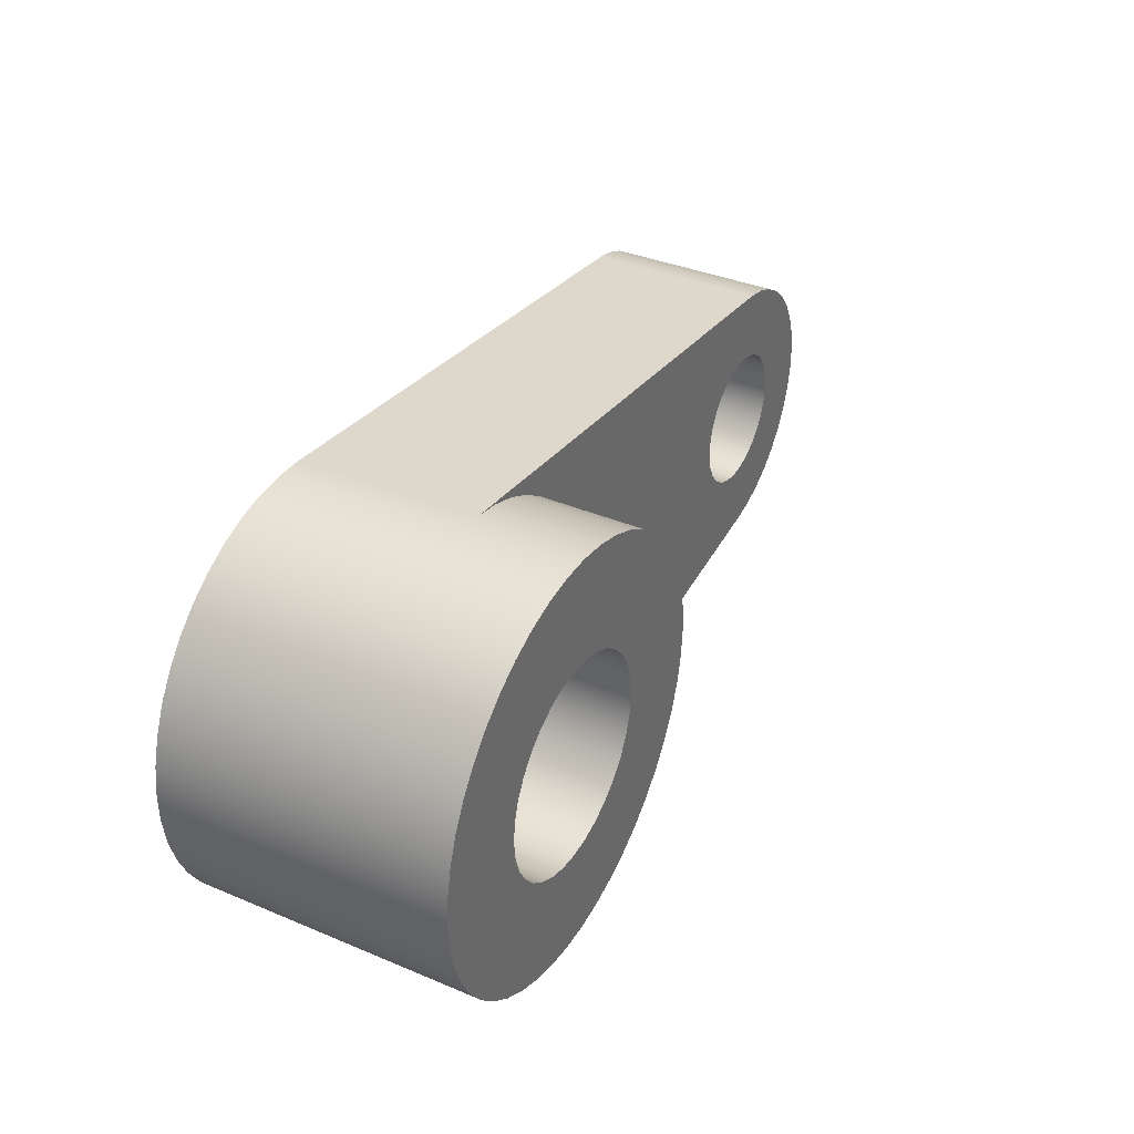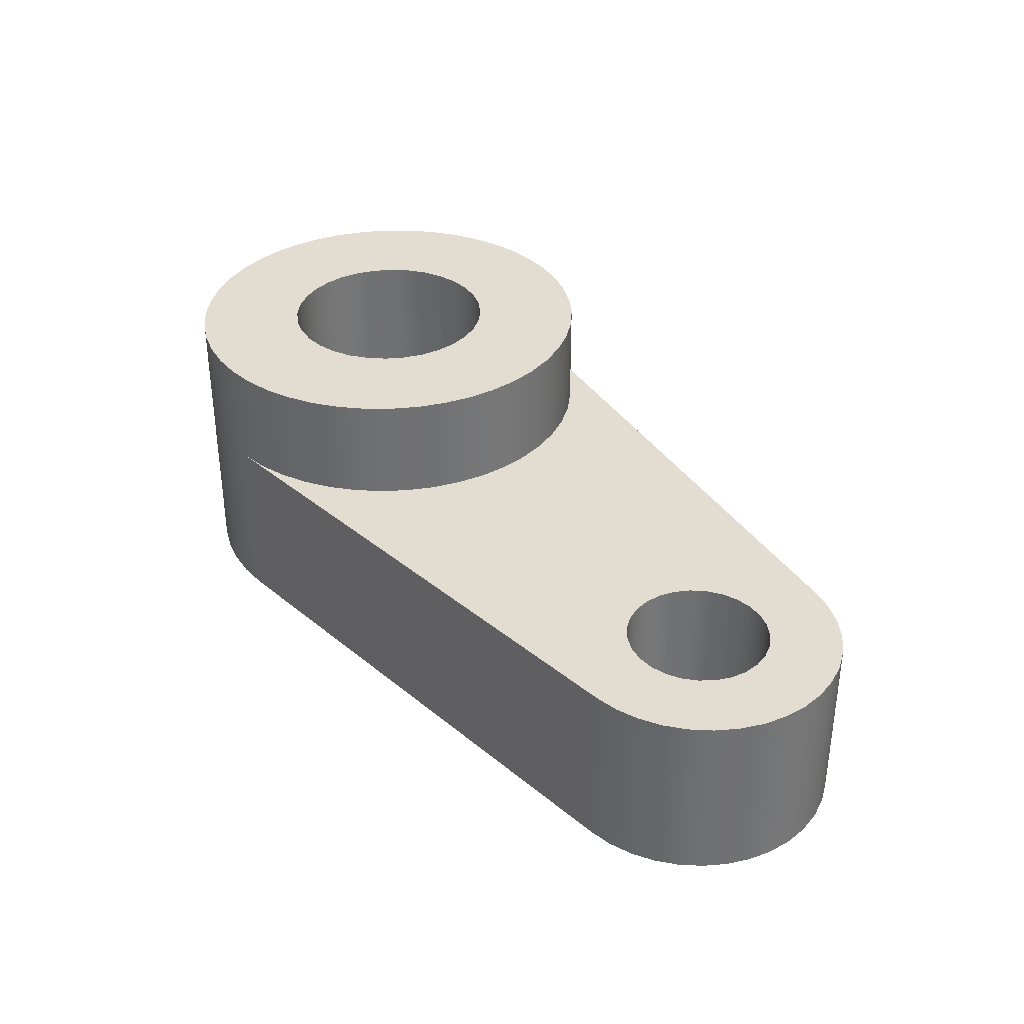
<metadata>
{"format":"obj","ext":"obj","renderer":"f3d","projection":"perspective","resolution":1024,"background":"white","views":[{"elev":36.9,"azim":118.4,"up":"+Z"},{"elev":35.1,"azim":-125.3,"up":"+Y"}]}
</metadata>
<code>
v -1.8 0.5 2.449e-17
v -1.795 0.5 0.04612
v -1.779 0.5 0.08976
v -1.753 0.5 0.1286
v -1.719 0.5 0.1604
v -1.679 0.5 0.1836
v -1.635 0.5 0.197
v -1.588 0.5 0.1997
v -1.543 0.5 0.1916
v -1.5 0.5 0.1732
v -1.463 0.5 0.1455
v -1.433 0.5 0.1099
v -1.412 0.5 0.0684
v -1.401 0.5 0.02322
v -1.401 0.5 -0.02322
v -1.412 0.5 -0.0684
v -1.433 0.5 -0.1099
v -1.463 0.5 -0.1455
v -1.5 0.5 -0.1732
v -1.543 0.5 -0.1916
v -1.588 0.5 -0.1997
v -1.635 0.5 -0.197
v -1.679 0.5 -0.1836
v -1.719 0.5 -0.1604
v -1.753 0.5 -0.1286
v -1.779 0.5 -0.08976
v -1.795 0.5 -0.04612
v -1.8 0 2.449e-17
v -1.795 0 -0.04612
v -1.779 0 -0.08976
v -1.753 0 -0.1286
v -1.719 0 -0.1604
v -1.679 0 -0.1836
v -1.635 0 -0.197
v -1.588 0 -0.1997
v -1.543 0 -0.1916
v -1.5 0 -0.1732
v -1.463 0 -0.1455
v -1.433 0 -0.1099
v -1.412 0 -0.0684
v -1.401 0 -0.02322
v -1.401 0 0.02322
v -1.412 0 0.0684
v -1.433 0 0.1099
v -1.463 0 0.1455
v -1.5 0 0.1732
v -1.543 0 0.1916
v -1.588 0 0.1997
v -1.635 0 0.197
v -1.679 0 0.1836
v -1.719 0 0.1604
v -1.753 0 0.1286
v -1.779 0 0.08976
v -1.795 0 0.04612
v -1.8 0.5 2.449e-17
v -1.8 0 2.449e-17
v -1.65 0 0.3969
v -0.075 0 0.5953
v -0.075 0.5 0.5953
v -1.65 0.5 0.3969
v -1.65 0 -0.3969
v -1.716 0 -0.3827
v -1.78 0 -0.3575
v -1.837 0 -0.3219
v -1.888 0 -0.2771
v -1.931 0 -0.2243
v -1.964 0 -0.165
v -1.987 0 -0.1009
v -1.999 0 -0.03397
v -1.999 0 0.03397
v -1.987 0 0.1009
v -1.964 0 0.165
v -1.931 0 0.2243
v -1.888 0 0.2771
v -1.837 0 0.3219
v -1.78 0 0.3575
v -1.716 0 0.3827
v -1.65 0 0.3969
v -1.65 0.5 0.3969
v -1.716 0.5 0.3827
v -1.78 0.5 0.3575
v -1.837 0.5 0.3219
v -1.888 0.5 0.2771
v -1.931 0.5 0.2243
v -1.964 0.5 0.165
v -1.987 0.5 0.1009
v -1.999 0.5 0.03397
v -1.999 0.5 -0.03397
v -1.987 0.5 -0.1009
v -1.964 0.5 -0.165
v -1.931 0.5 -0.2243
v -1.888 0.5 -0.2771
v -1.837 0.5 -0.3219
v -1.78 0.5 -0.3575
v -1.716 0.5 -0.3827
v -1.65 0.5 -0.3969
v -0.075 0 -0.5953
v -1.65 0 -0.3969
v -1.65 0.5 -0.3969
v -0.075 0.5 -0.5953
v -1.8 0.5 2.449e-17
v -1.795 0.5 -0.04612
v -1.779 0.5 -0.08976
v -1.753 0.5 -0.1286
v -1.719 0.5 -0.1604
v -1.679 0.5 -0.1836
v -1.635 0.5 -0.197
v -1.588 0.5 -0.1997
v -1.543 0.5 -0.1916
v -1.5 0.5 -0.1732
v -1.463 0.5 -0.1455
v -1.433 0.5 -0.1099
v -1.412 0.5 -0.0684
v -1.401 0.5 -0.02322
v -1.401 0.5 0.02322
v -1.412 0.5 0.0684
v -1.433 0.5 0.1099
v -1.463 0.5 0.1455
v -1.5 0.5 0.1732
v -1.543 0.5 0.1916
v -1.588 0.5 0.1997
v -1.635 0.5 0.197
v -1.679 0.5 0.1836
v -1.719 0.5 0.1604
v -1.753 0.5 0.1286
v -1.779 0.5 0.08976
v -1.795 0.5 0.04612
v -0.075 0.5 -0.5953
v -1.65 0.5 -0.3969
v -1.716 0.5 -0.3827
v -1.78 0.5 -0.3575
v -1.837 0.5 -0.3219
v -1.888 0.5 -0.2771
v -1.931 0.5 -0.2243
v -1.964 0.5 -0.165
v -1.987 0.5 -0.1009
v -1.999 0.5 -0.03397
v -1.999 0.5 0.03397
v -1.987 0.5 0.1009
v -1.964 0.5 0.165
v -1.931 0.5 0.2243
v -1.888 0.5 0.2771
v -1.837 0.5 0.3219
v -1.78 0.5 0.3575
v -1.716 0.5 0.3827
v -1.65 0.5 0.3969
v -0.075 0.5 0.5953
v -0.156 0.5 0.5794
v -0.234 0.5 0.5525
v -0.3076 0.5 0.5151
v -0.3754 0.5 0.4681
v -0.4361 0.5 0.4121
v -0.4885 0.5 0.3484
v -0.5317 0.5 0.278
v -0.5648 0.5 0.2024
v -0.5873 0.5 0.123
v -0.5986 0.5 0.04127
v -0.5986 0.5 -0.04127
v -0.5873 0.5 -0.123
v -0.5648 0.5 -0.2024
v -0.5317 0.5 -0.278
v -0.4885 0.5 -0.3484
v -0.4361 0.5 -0.4121
v -0.3754 0.5 -0.4681
v -0.3076 0.5 -0.5151
v -0.234 0.5 -0.5525
v -0.156 0.5 -0.5794
v -0.075 0 -0.5953
v -0.075 0.5 -0.5953
v -0.156 0.5 -0.5794
v -0.234 0.5 -0.5525
v -0.3076 0.5 -0.5151
v -0.3754 0.5 -0.4681
v -0.4361 0.5 -0.4121
v -0.4885 0.5 -0.3484
v -0.5317 0.5 -0.278
v -0.5648 0.5 -0.2024
v -0.5873 0.5 -0.123
v -0.5986 0.5 -0.04127
v -0.5986 0.5 0.04127
v -0.5873 0.5 0.123
v -0.5648 0.5 0.2024
v -0.5317 0.5 0.278
v -0.4885 0.5 0.3484
v -0.4361 0.5 0.4121
v -0.3754 0.5 0.4681
v -0.3076 0.5 0.5151
v -0.234 0.5 0.5525
v -0.156 0.5 0.5794
v -0.075 0.5 0.5953
v -0.075 0 0.5953
v 0.006217 0 0.6
v 0.08732 0 0.5936
v 0.1668 0 0.5763
v 0.2432 0 0.5485
v 0.3152 0 0.5105
v 0.3814 0 0.4632
v 0.4405 0 0.4074
v 0.4916 0 0.344
v 0.5336 0 0.2744
v 0.5658 0 0.1997
v 0.5876 0 0.1213
v 0.5986 0 0.04068
v 0.5986 0 -0.04068
v 0.5876 0 -0.1213
v 0.5658 0 -0.1997
v 0.5336 0 -0.2744
v 0.4916 0 -0.344
v 0.4405 0 -0.4074
v 0.3814 0 -0.4632
v 0.3152 0 -0.5105
v 0.2432 0 -0.5485
v 0.1668 0 -0.5763
v 0.08732 0 -0.5936
v 0.006217 0 -0.6
v -0.6 0.8 7.348e-17
v -0.5944 0.8 -0.0817
v -0.5778 0.8 -0.1619
v -0.5503 0.8 -0.239
v -0.5127 0.8 -0.3118
v -0.4654 0.8 -0.3787
v -0.4095 0.8 -0.4385
v -0.346 0.8 -0.4902
v -0.276 0.8 -0.5327
v -0.2009 0.8 -0.5654
v -0.1221 0.8 -0.5875
v -0.04095 0.8 -0.5986
v 0.04095 0.8 -0.5986
v 0.1221 0.8 -0.5875
v 0.2009 0.8 -0.5654
v 0.276 0.8 -0.5327
v 0.346 0.8 -0.4902
v 0.4095 0.8 -0.4385
v 0.4654 0.8 -0.3787
v 0.5127 0.8 -0.3118
v 0.5503 0.8 -0.239
v 0.5778 0.8 -0.1619
v 0.5944 0.8 -0.0817
v 0.6 0.8 0
v 0.5944 0.8 0.0817
v 0.5778 0.8 0.1619
v 0.5503 0.8 0.239
v 0.5127 0.8 0.3118
v 0.4654 0.8 0.3787
v 0.4095 0.8 0.4385
v 0.346 0.8 0.4902
v 0.276 0.8 0.5327
v 0.2009 0.8 0.5654
v 0.1221 0.8 0.5875
v 0.04095 0.8 0.5986
v -0.04095 0.8 0.5986
v -0.1221 0.8 0.5875
v -0.2009 0.8 0.5654
v -0.276 0.8 0.5327
v -0.346 0.8 0.4902
v -0.4095 0.8 0.4385
v -0.4654 0.8 0.3787
v -0.5127 0.8 0.3118
v -0.5503 0.8 0.239
v -0.5778 0.8 0.1619
v -0.5944 0.8 0.0817
v -0.5986 0.5 -0.04127
v -0.6 0.8 7.348e-17
v -0.3 0.8 3.674e-17
v -0.2942 0.8 0.05853
v -0.2772 0.8 0.1148
v -0.2494 0.8 0.1667
v -0.2121 0.8 0.2121
v -0.1667 0.8 0.2494
v -0.1148 0.8 0.2772
v -0.05853 0.8 0.2942
v 1.837e-17 0.8 0.3
v 0.05853 0.8 0.2942
v 0.1148 0.8 0.2772
v 0.1667 0.8 0.2494
v 0.2121 0.8 0.2121
v 0.2494 0.8 0.1667
v 0.2772 0.8 0.1148
v 0.2942 0.8 0.05853
v 0.3 0.8 0
v 0.2942 0.8 -0.05853
v 0.2772 0.8 -0.1148
v 0.2494 0.8 -0.1667
v 0.2121 0.8 -0.2121
v 0.1667 0.8 -0.2494
v 0.1148 0.8 -0.2772
v 0.05853 0.8 -0.2942
v 1.837e-17 0.8 -0.3
v -0.05853 0.8 -0.2942
v -0.1148 0.8 -0.2772
v -0.1667 0.8 -0.2494
v -0.2121 0.8 -0.2121
v -0.2494 0.8 -0.1667
v -0.2772 0.8 -0.1148
v -0.2942 0.8 -0.05853
v -0.3 0 3.674e-17
v -0.2942 0 -0.05853
v -0.2772 0 -0.1148
v -0.2494 0 -0.1667
v -0.2121 0 -0.2121
v -0.1667 0 -0.2494
v -0.1148 0 -0.2772
v -0.05853 0 -0.2942
v 1.837e-17 0 -0.3
v 0.05853 0 -0.2942
v 0.1148 0 -0.2772
v 0.1667 0 -0.2494
v 0.2121 0 -0.2121
v 0.2494 0 -0.1667
v 0.2772 0 -0.1148
v 0.2942 0 -0.05853
v 0.3 0 0
v 0.2942 0 0.05853
v 0.2772 0 0.1148
v 0.2494 0 0.1667
v 0.2121 0 0.2121
v 0.1667 0 0.2494
v 0.1148 0 0.2772
v 0.05853 0 0.2942
v 1.837e-17 0 0.3
v -0.05853 0 0.2942
v -0.1148 0 0.2772
v -0.1667 0 0.2494
v -0.2121 0 0.2121
v -0.2494 0 0.1667
v -0.2772 0 0.1148
v -0.2942 0 0.05853
v -0.3 0.8 3.674e-17
v -0.3 0 3.674e-17
v -0.3 0.8 3.674e-17
v -0.2942 0.8 -0.05853
v -0.2772 0.8 -0.1148
v -0.2494 0.8 -0.1667
v -0.2121 0.8 -0.2121
v -0.1667 0.8 -0.2494
v -0.1148 0.8 -0.2772
v -0.05853 0.8 -0.2942
v 1.837e-17 0.8 -0.3
v 0.05853 0.8 -0.2942
v 0.1148 0.8 -0.2772
v 0.1667 0.8 -0.2494
v 0.2121 0.8 -0.2121
v 0.2494 0.8 -0.1667
v 0.2772 0.8 -0.1148
v 0.2942 0.8 -0.05853
v 0.3 0.8 0
v 0.2942 0.8 0.05853
v 0.2772 0.8 0.1148
v 0.2494 0.8 0.1667
v 0.2121 0.8 0.2121
v 0.1667 0.8 0.2494
v 0.1148 0.8 0.2772
v 0.05853 0.8 0.2942
v 1.837e-17 0.8 0.3
v -0.05853 0.8 0.2942
v -0.1148 0.8 0.2772
v -0.1667 0.8 0.2494
v -0.2121 0.8 0.2121
v -0.2494 0.8 0.1667
v -0.2772 0.8 0.1148
v -0.2942 0.8 0.05853
v -0.6 0.8 7.348e-17
v -0.5944 0.8 0.0817
v -0.5778 0.8 0.1619
v -0.5503 0.8 0.239
v -0.5127 0.8 0.3118
v -0.4654 0.8 0.3787
v -0.4095 0.8 0.4385
v -0.346 0.8 0.4902
v -0.276 0.8 0.5327
v -0.2009 0.8 0.5654
v -0.1221 0.8 0.5875
v -0.04095 0.8 0.5986
v 0.04095 0.8 0.5986
v 0.1221 0.8 0.5875
v 0.2009 0.8 0.5654
v 0.276 0.8 0.5327
v 0.346 0.8 0.4902
v 0.4095 0.8 0.4385
v 0.4654 0.8 0.3787
v 0.5127 0.8 0.3118
v 0.5503 0.8 0.239
v 0.5778 0.8 0.1619
v 0.5944 0.8 0.0817
v 0.6 0.8 0
v 0.5944 0.8 -0.0817
v 0.5778 0.8 -0.1619
v 0.5503 0.8 -0.239
v 0.5127 0.8 -0.3118
v 0.4654 0.8 -0.3787
v 0.4095 0.8 -0.4385
v 0.346 0.8 -0.4902
v 0.276 0.8 -0.5327
v 0.2009 0.8 -0.5654
v 0.1221 0.8 -0.5875
v 0.04095 0.8 -0.5986
v -0.04095 0.8 -0.5986
v -0.1221 0.8 -0.5875
v -0.2009 0.8 -0.5654
v -0.276 0.8 -0.5327
v -0.346 0.8 -0.4902
v -0.4095 0.8 -0.4385
v -0.4654 0.8 -0.3787
v -0.5127 0.8 -0.3118
v -0.5503 0.8 -0.239
v -0.5778 0.8 -0.1619
v -0.5944 0.8 -0.0817
v -1.8 0 2.449e-17
v -1.795 0 0.04612
v -1.779 0 0.08976
v -1.753 0 0.1286
v -1.719 0 0.1604
v -1.679 0 0.1836
v -1.635 0 0.197
v -1.588 0 0.1997
v -1.543 0 0.1916
v -1.5 0 0.1732
v -1.463 0 0.1455
v -1.433 0 0.1099
v -1.412 0 0.0684
v -1.401 0 0.02322
v -1.401 0 -0.02322
v -1.412 0 -0.0684
v -1.433 0 -0.1099
v -1.463 0 -0.1455
v -1.5 0 -0.1732
v -1.543 0 -0.1916
v -1.588 0 -0.1997
v -1.635 0 -0.197
v -1.679 0 -0.1836
v -1.719 0 -0.1604
v -1.753 0 -0.1286
v -1.779 0 -0.08976
v -1.795 0 -0.04612
v -0.3 0 3.674e-17
v -0.2942 0 0.05853
v -0.2772 0 0.1148
v -0.2494 0 0.1667
v -0.2121 0 0.2121
v -0.1667 0 0.2494
v -0.1148 0 0.2772
v -0.05853 0 0.2942
v 1.837e-17 0 0.3
v 0.05853 0 0.2942
v 0.1148 0 0.2772
v 0.1667 0 0.2494
v 0.2121 0 0.2121
v 0.2494 0 0.1667
v 0.2772 0 0.1148
v 0.2942 0 0.05853
v 0.3 0 0
v 0.2942 0 -0.05853
v 0.2772 0 -0.1148
v 0.2494 0 -0.1667
v 0.2121 0 -0.2121
v 0.1667 0 -0.2494
v 0.1148 0 -0.2772
v 0.05853 0 -0.2942
v 1.837e-17 0 -0.3
v -0.05853 0 -0.2942
v -0.1148 0 -0.2772
v -0.1667 0 -0.2494
v -0.2121 0 -0.2121
v -0.2494 0 -0.1667
v -0.2772 0 -0.1148
v -0.2942 0 -0.05853
v -0.075 0 -0.5953
v 0.006217 0 -0.6
v 0.08732 0 -0.5936
v 0.1668 0 -0.5763
v 0.2432 0 -0.5485
v 0.3152 0 -0.5105
v 0.3814 0 -0.4632
v 0.4405 0 -0.4074
v 0.4916 0 -0.344
v 0.5336 0 -0.2744
v 0.5658 0 -0.1997
v 0.5876 0 -0.1213
v 0.5986 0 -0.04068
v 0.5986 0 0.04068
v 0.5876 0 0.1213
v 0.5658 0 0.1997
v 0.5336 0 0.2744
v 0.4916 0 0.344
v 0.4405 0 0.4074
v 0.3814 0 0.4632
v 0.3152 0 0.5105
v 0.2432 0 0.5485
v 0.1668 0 0.5763
v 0.08732 0 0.5936
v 0.006217 0 0.6
v -0.075 0 0.5953
v -1.65 0 0.3969
v -1.716 0 0.3827
v -1.78 0 0.3575
v -1.837 0 0.3219
v -1.888 0 0.2771
v -1.931 0 0.2243
v -1.964 0 0.165
v -1.987 0 0.1009
v -1.999 0 0.03397
v -1.999 0 -0.03397
v -1.987 0 -0.1009
v -1.964 0 -0.165
v -1.931 0 -0.2243
v -1.888 0 -0.2771
v -1.837 0 -0.3219
v -1.78 0 -0.3575
v -1.716 0 -0.3827
v -1.65 0 -0.3969
g 4f3dc95a-e2a2-11ea-b26a-54bf646e7e1f
f 2 54 1
f 1 54 56
f 55 28 27
f 27 28 29
f 27 29 30
f 2 3 54
f 54 3 53
f 53 3 4
f 53 4 52
f 52 4 5
f 52 5 51
f 51 5 6
f 51 6 50
f 50 6 7
f 50 7 49
f 49 7 8
f 49 8 48
f 48 8 9
f 48 9 47
f 47 9 10
f 47 10 46
f 46 10 11
f 46 11 45
f 45 11 12
f 45 12 44
f 44 12 13
f 44 13 43
f 43 13 14
f 43 14 42
f 42 14 15
f 42 15 41
f 41 15 16
f 41 16 40
f 40 16 17
f 40 17 39
f 39 17 18
f 39 18 38
f 38 18 19
f 38 19 37
f 37 19 20
f 37 20 36
f 36 20 21
f 36 21 35
f 35 21 22
f 35 22 34
f 34 22 23
f 34 23 33
f 33 23 24
f 33 24 32
f 32 24 25
f 32 25 31
f 31 25 26
f 31 26 30
f 30 26 27
g 4f4913cc-e2a2-11ea-b799-54bf646e7e1f
f 57 58 60
f 60 58 59
g 4f52d7cc-e2a2-11ea-be0f-54bf646e7e1f
f 96 61 95
f 95 61 62
f 95 62 94
f 94 62 63
f 94 63 93
f 93 63 64
f 93 64 92
f 92 64 65
f 92 65 91
f 91 65 66
f 91 66 90
f 90 66 67
f 90 67 89
f 89 67 68
f 89 68 88
f 88 68 69
f 88 69 87
f 87 69 70
f 87 70 86
f 86 70 71
f 86 71 85
f 85 71 72
f 85 72 84
f 84 72 73
f 84 73 83
f 83 73 74
f 83 74 82
f 82 74 75
f 82 75 81
f 81 75 76
f 81 76 80
f 80 76 77
f 80 77 79
f 79 77 78
g 4f5ce9ba-e2a2-11ea-98df-54bf646e7e1f
f 97 98 100
f 100 98 99
g 4f81d6ac-e2a2-11ea-b24b-54bf646e7e1f
f 102 137 101
f 101 137 138
f 101 138 127
f 127 138 139
f 127 139 126
f 126 139 140
f 126 140 125
f 125 140 141
f 125 141 142
f 137 102 136
f 136 102 103
f 136 103 135
f 135 103 104
f 135 104 134
f 134 104 133
f 133 104 105
f 133 105 132
f 132 105 106
f 132 106 131
f 131 106 107
f 131 107 130
f 130 107 129
f 129 107 108
f 129 108 109
f 109 110 129
f 129 110 111
f 129 111 161
f 161 111 160
f 160 111 112
f 160 112 159
f 159 112 113
f 159 113 158
f 158 113 114
f 158 114 157
f 157 114 115
f 157 115 116
f 157 116 156
f 156 116 117
f 156 117 155
f 155 117 118
f 155 118 154
f 154 118 146
f 154 146 153
f 153 146 152
f 152 146 151
f 151 146 150
f 150 146 149
f 149 146 148
f 148 146 147
f 118 119 146
f 146 119 120
f 146 120 121
f 121 122 146
f 146 122 145
f 145 122 144
f 144 122 123
f 144 123 143
f 143 123 124
f 143 124 142
f 142 124 125
f 128 129 167
f 167 129 166
f 166 129 165
f 165 129 164
f 164 129 163
f 163 129 162
f 162 129 161
g 4ec8736e-e2a2-11ea-aad9-54bf646e7e1f
f 215 168 227
f 227 168 169
f 227 169 226
f 226 169 170
f 226 170 225
f 225 170 171
f 225 171 224
f 224 171 172
f 224 172 223
f 223 172 173
f 223 173 222
f 222 173 174
f 222 174 221
f 221 174 175
f 221 175 220
f 220 175 176
f 220 176 219
f 219 176 177
f 219 177 218
f 218 177 178
f 218 178 217
f 217 178 262
f 217 262 216
f 263 179 180
f 263 180 261
f 261 180 181
f 261 181 260
f 260 181 182
f 260 182 259
f 259 182 183
f 259 183 258
f 258 183 184
f 258 184 257
f 257 184 185
f 257 185 256
f 256 185 186
f 256 186 255
f 255 186 187
f 255 187 254
f 254 187 188
f 254 188 253
f 253 188 189
f 253 189 252
f 252 189 190
f 252 190 251
f 251 190 191
f 251 191 192
f 251 192 250
f 250 192 193
f 250 193 249
f 249 193 194
f 249 194 248
f 248 194 195
f 248 195 247
f 247 195 196
f 247 196 246
f 246 196 197
f 246 197 245
f 245 197 198
f 245 198 244
f 244 198 199
f 244 199 243
f 243 199 200
f 243 200 242
f 242 200 201
f 242 201 241
f 241 201 202
f 241 202 240
f 240 202 203
f 240 203 239
f 239 203 204
f 239 204 238
f 238 204 205
f 238 205 237
f 237 205 206
f 237 206 236
f 236 206 207
f 236 207 235
f 235 207 208
f 235 208 234
f 234 208 209
f 234 209 233
f 233 209 210
f 233 210 232
f 232 210 211
f 232 211 231
f 231 211 212
f 231 212 230
f 230 212 213
f 230 213 229
f 229 213 214
f 229 214 228
f 228 214 215
f 228 215 227
g 4eba90e4-e2a2-11ea-a353-54bf646e7e1f
f 265 327 264
f 264 327 329
f 328 296 295
f 295 296 297
f 295 297 294
f 294 297 298
f 294 298 293
f 293 298 299
f 293 299 292
f 292 299 300
f 292 300 291
f 291 300 301
f 291 301 290
f 290 301 302
f 290 302 289
f 289 302 303
f 289 303 288
f 288 303 304
f 288 304 287
f 287 304 305
f 287 305 286
f 286 305 306
f 286 306 285
f 285 306 307
f 285 307 284
f 284 307 308
f 284 308 283
f 283 308 309
f 283 309 282
f 282 309 310
f 282 310 281
f 281 310 311
f 281 311 280
f 280 311 312
f 280 312 279
f 279 312 313
f 279 313 278
f 278 313 314
f 278 314 277
f 277 314 315
f 277 315 276
f 276 315 316
f 276 316 275
f 275 316 317
f 275 317 274
f 274 317 318
f 274 318 273
f 273 318 319
f 273 319 272
f 272 319 320
f 272 320 271
f 271 320 321
f 271 321 270
f 270 321 322
f 270 322 269
f 269 322 323
f 269 323 268
f 268 323 324
f 268 324 267
f 267 324 325
f 267 325 266
f 266 325 326
f 266 326 265
f 265 326 327
g 4ed36fcc-e2a2-11ea-a8f9-54bf646e7e1f
f 331 407 330
f 330 407 362
f 330 362 363
f 407 331 406
f 406 331 332
f 406 332 405
f 405 332 404
f 404 332 333
f 404 333 403
f 403 333 334
f 403 334 402
f 402 334 335
f 402 335 401
f 401 335 400
f 400 335 336
f 400 336 399
f 399 336 337
f 399 337 398
f 398 337 397
f 397 337 338
f 397 338 396
f 396 338 339
f 396 339 395
f 395 339 394
f 394 339 340
f 394 340 393
f 393 340 341
f 393 341 392
f 392 341 391
f 391 341 342
f 391 342 390
f 390 342 343
f 390 343 389
f 389 343 344
f 389 344 388
f 388 344 387
f 387 344 345
f 387 345 386
f 386 345 346
f 386 346 385
f 385 346 384
f 384 346 347
f 384 347 383
f 383 347 348
f 383 348 382
f 382 348 381
f 381 348 349
f 381 349 380
f 380 349 350
f 380 350 379
f 379 350 351
f 379 351 378
f 378 351 377
f 377 351 352
f 377 352 376
f 376 352 353
f 376 353 375
f 375 353 374
f 374 353 354
f 374 354 373
f 373 354 355
f 373 355 372
f 372 355 371
f 371 355 356
f 371 356 370
f 370 356 357
f 370 357 369
f 369 357 368
f 368 357 358
f 368 358 367
f 367 358 359
f 367 359 366
f 366 359 360
f 366 360 365
f 365 360 364
f 364 360 361
f 364 361 363
f 363 361 330
g 4edc977a-e2a2-11ea-83ed-54bf646e7e1f
f 409 501 408
f 408 501 502
f 408 502 434
f 434 502 503
f 434 503 433
f 433 503 504
f 433 504 432
f 432 504 431
f 431 504 505
f 431 505 430
f 430 505 506
f 430 506 507
f 501 409 500
f 500 409 410
f 500 410 499
f 499 410 411
f 499 411 412
f 499 412 498
f 498 412 413
f 498 413 497
f 497 413 496
f 496 413 414
f 496 414 495
f 495 414 494
f 494 414 415
f 494 415 493
f 493 415 416
f 493 416 417
f 493 417 439
f 439 417 418
f 439 418 438
f 438 418 419
f 438 419 437
f 437 419 420
f 437 420 436
f 436 420 421
f 436 421 435
f 435 421 422
f 435 422 466
f 466 422 423
f 466 423 465
f 465 423 424
f 465 424 464
f 464 424 425
f 464 425 463
f 463 425 426
f 463 426 510
f 510 426 427
f 510 427 428
f 510 428 509
f 509 428 429
f 509 429 508
f 508 429 507
f 507 429 430
f 439 440 493
f 493 440 492
f 492 440 441
f 492 441 442
f 442 443 492
f 492 443 491
f 491 443 490
f 490 443 489
f 489 443 488
f 488 443 444
f 488 444 487
f 487 444 486
f 486 444 445
f 486 445 485
f 485 445 446
f 485 446 484
f 484 446 447
f 484 447 483
f 483 447 448
f 483 448 482
f 482 448 449
f 482 449 481
f 481 449 450
f 481 450 480
f 480 450 451
f 480 451 479
f 479 451 452
f 479 452 478
f 478 452 453
f 478 453 477
f 477 453 454
f 477 454 476
f 476 454 455
f 476 455 475
f 475 455 456
f 475 456 474
f 474 456 457
f 474 457 473
f 473 457 458
f 473 458 472
f 472 458 471
f 471 458 459
f 471 459 470
f 470 459 469
f 469 459 468
f 468 459 467
f 467 459 460
f 467 460 461
f 461 462 467
f 467 462 510
f 510 462 463

</code>
